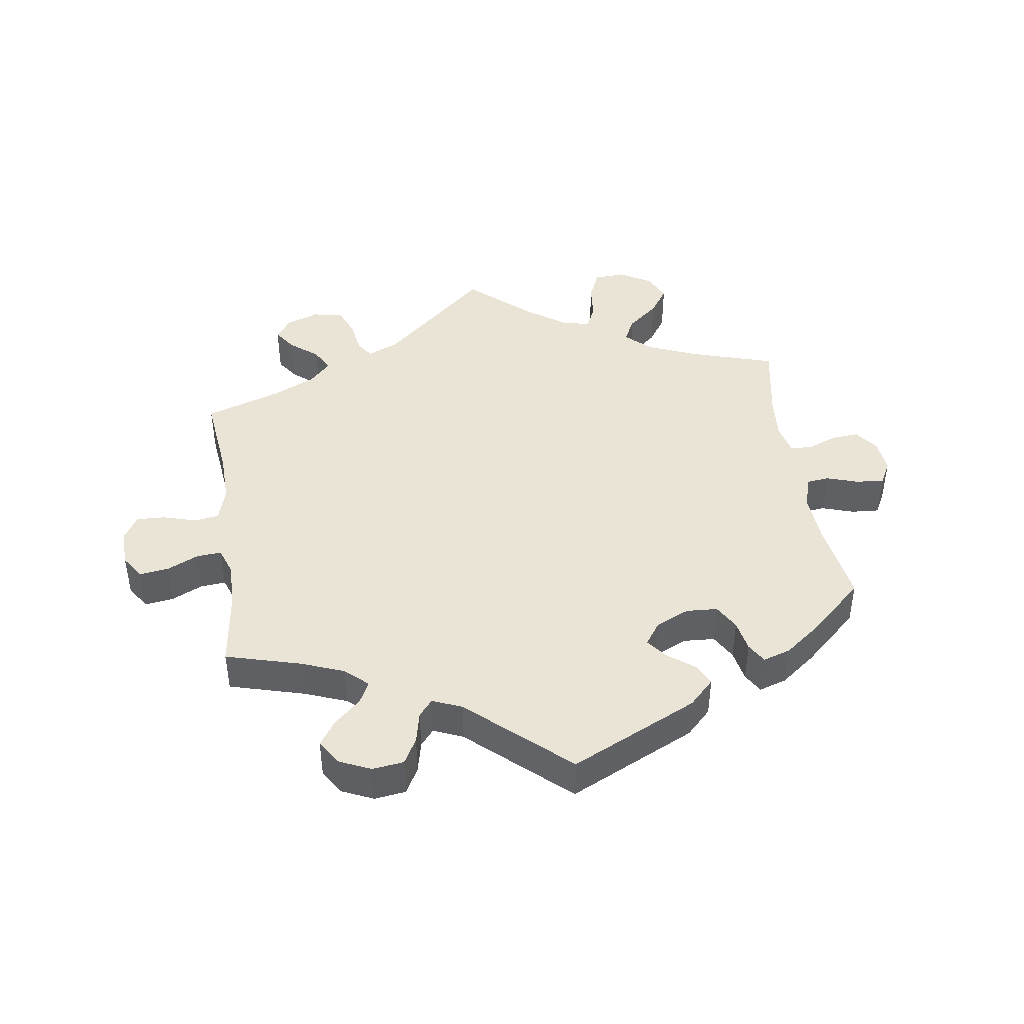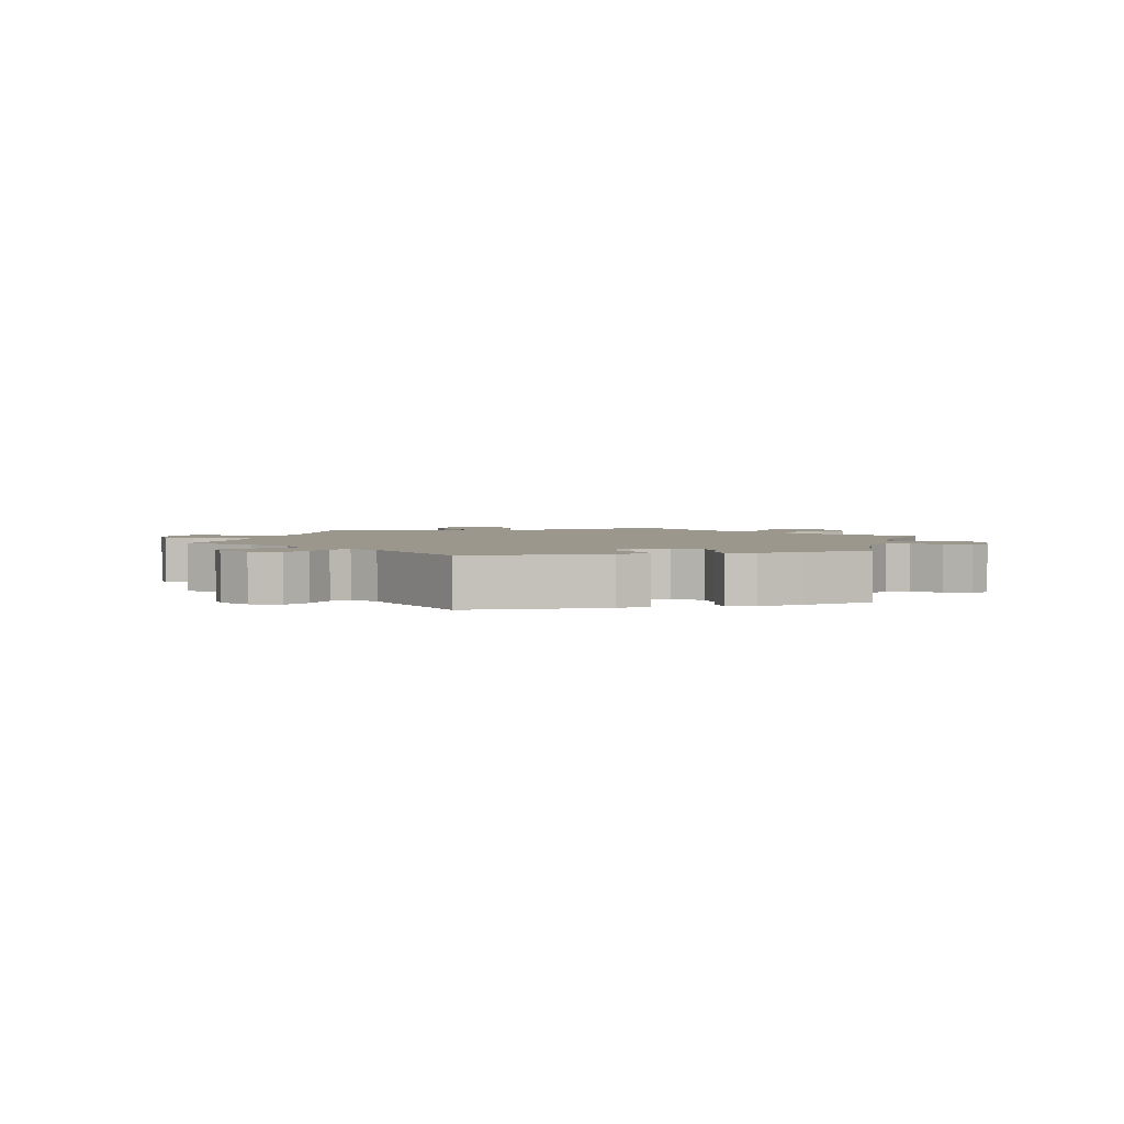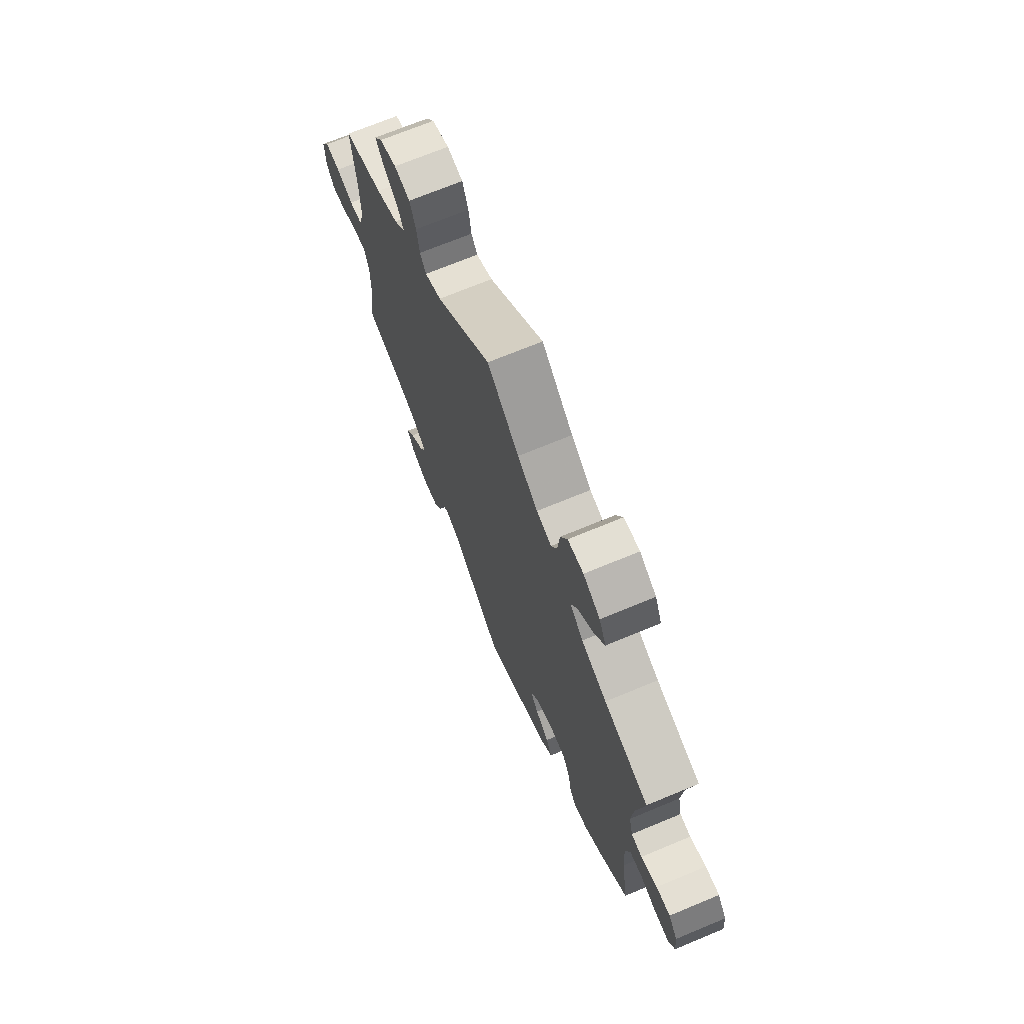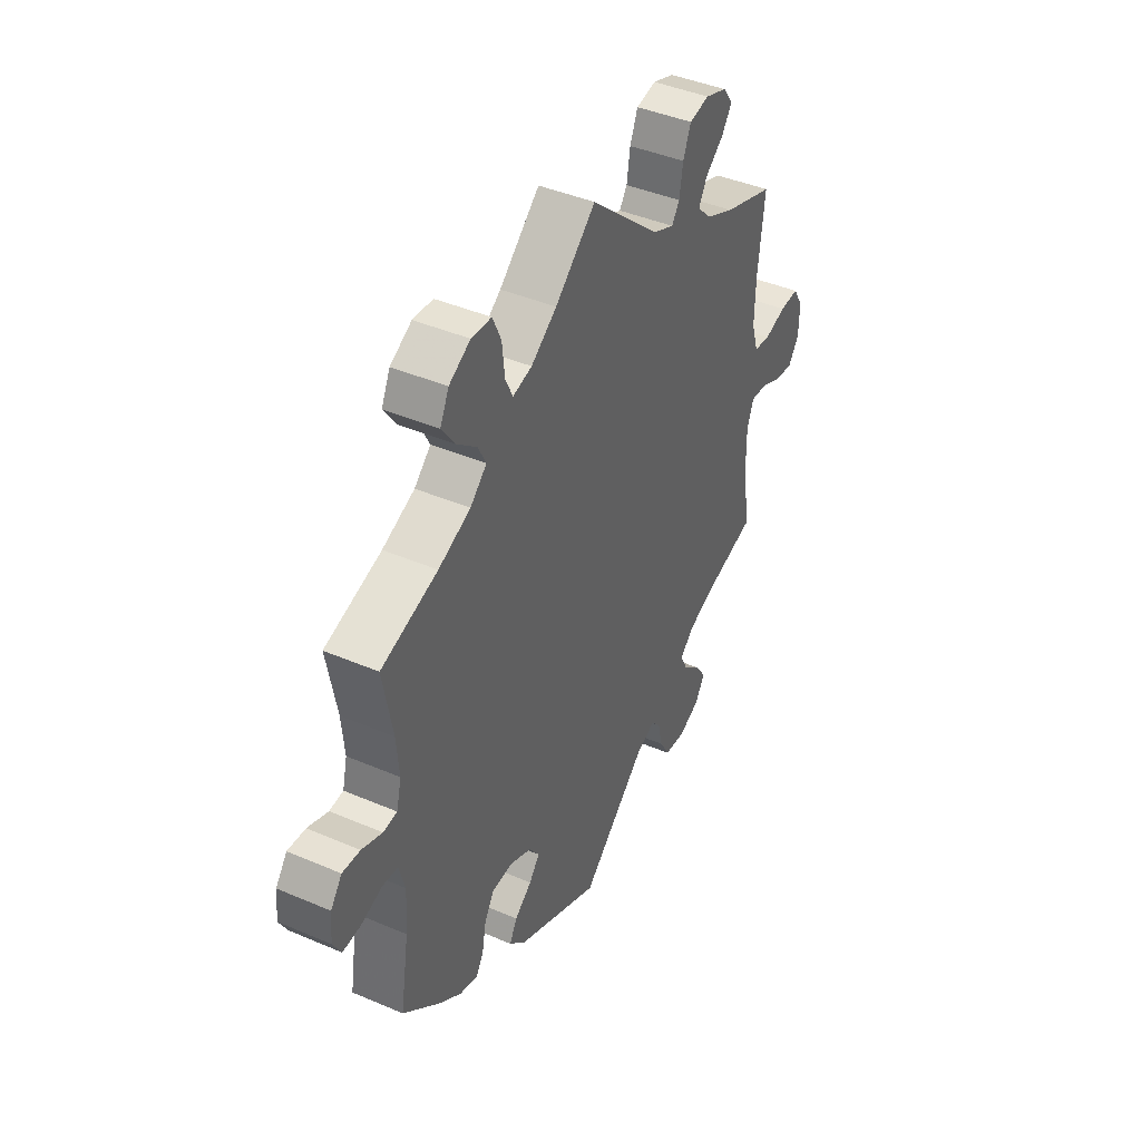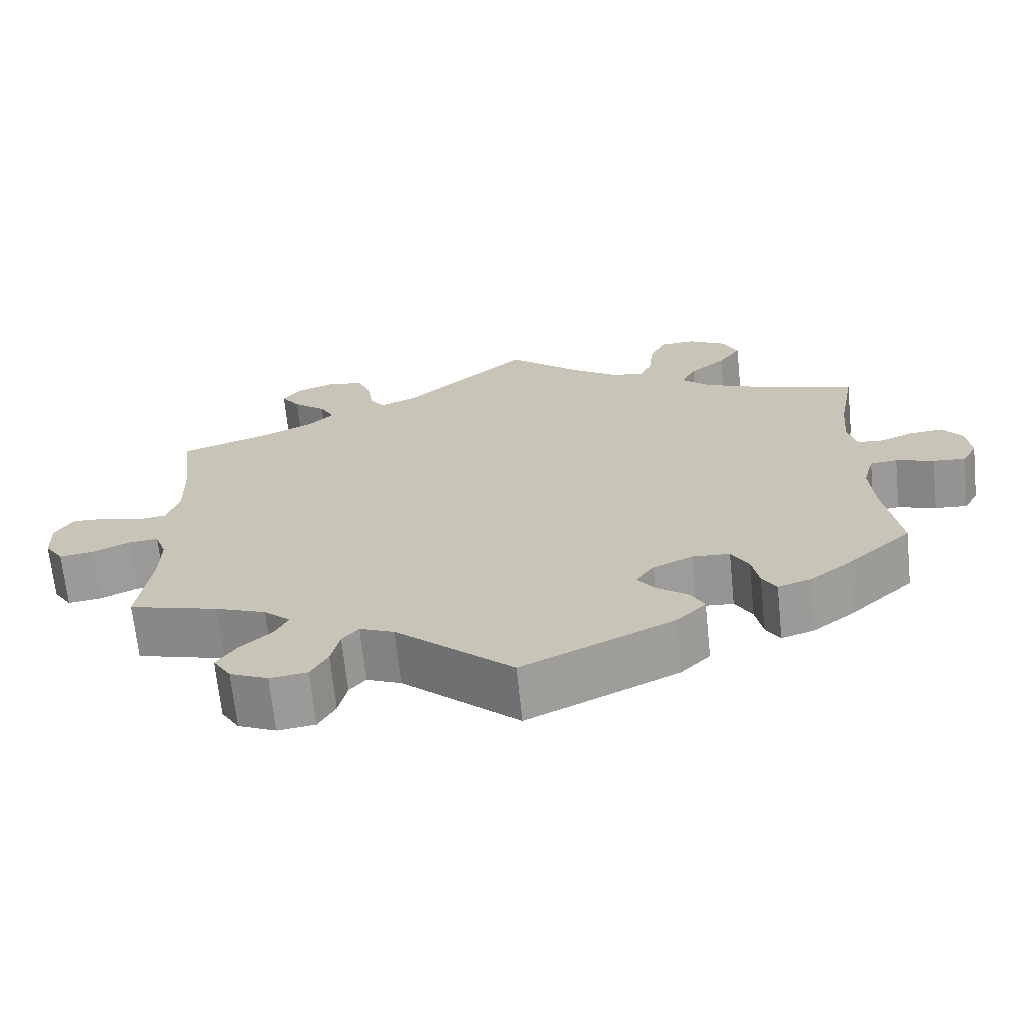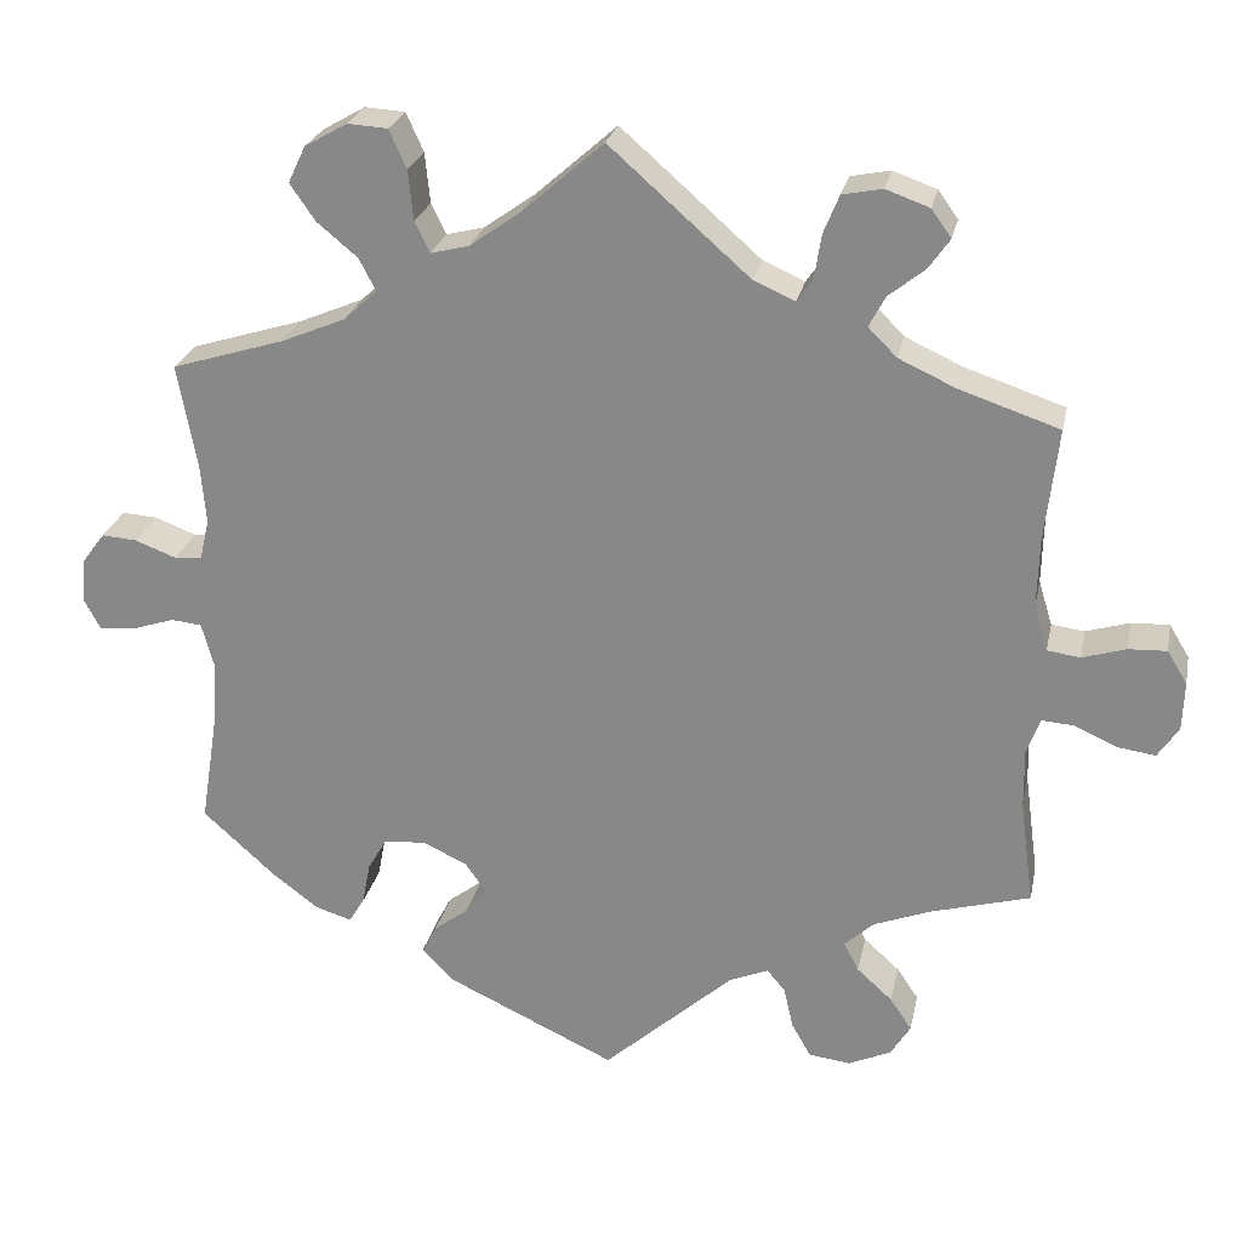
<metadata>
{"format":"obj","ext":"obj","renderer":"f3d","projection":"perspective","resolution":1024,"background":"white","views":[{"elev":43.7,"azim":171.6,"up":"+Y"},{"elev":2.7,"azim":-165.1,"up":"+Y"},{"elev":70.0,"azim":-112.6,"up":"+Z"},{"elev":42.5,"azim":-62.9,"up":"+Z"},{"elev":-68.2,"azim":-174.1,"up":"+Z"},{"elev":24.9,"azim":11.6,"up":"+Z"}]}
</metadata>
<code>
v -0.481 0.07 -0.162
v -0.476 0.07 -0.085
v -0.49 0.07 -0.034
v -0.525 0.07 -0.03
v -0.574 0.07 -0.046
v -0.616 0.07 -0.049
v -0.635 0.07 -0.014
v -0.63 0.07 0.037
v -0.604 0.07 0.072
v -0.563 0.07 0.069
v -0.516 0.07 0.051
v -0.484 0.07 0.054
v -0.473 0.07 0.1
v -0.479 0.07 0.17
v -0.501 0.07 0.289
v -0.371 0.07 0.329
v -0.297 0.07 0.36
v -0.259 0.07 0.395
v -0.278 0.07 0.432
v -0.325 0.07 0.471
v -0.354 0.07 0.513
v -0.334 0.07 0.555
v -0.285 0.07 0.583
v -0.239 0.07 0.58
v -0.219 0.07 0.536
v -0.213 0.07 0.478
v -0.196 0.07 0.443
v -0.152 0.07 0.454
v -0.093 0.07 0.496
v 0 0.07 0.578
v 0.161 0.07 0.436
v 0.209 0.07 0.415
v 0.227 0.07 0.441
v 0.235 0.07 0.492
v 0.253 0.07 0.536
v 0.299 0.07 0.545
v 0.349 0.07 0.527
v 0.372 0.07 0.495
v 0.348 0.07 0.461
v 0.306 0.07 0.427
v 0.287 0.07 0.392
v 0.32 0.07 0.359
v 0.385 0.07 0.329
v 0.501 0.07 0.29
v 0.486 0.07 0.16
v 0.484 0.07 0.08
v 0.5 0.07 0.028
v 0.538 0.07 0.023
v 0.588 0.07 0.038
v 0.632 0.07 0.04
v 0.655 0.07 0.002
v 0.653 0.07 -0.054
v 0.629 0.07 -0.09
v 0.585 0.07 -0.084
v 0.537 0.07 -0.062
v 0.499 0.07 -0.059
v 0.484 0.07 -0.101
v 0.485 0.07 -0.17
v 0.501 0.07 -0.289
v 0.386 0.07 -0.321
v 0.321 0.07 -0.346
v 0.287 0.07 -0.377
v 0.304 0.07 -0.41
v 0.345 0.07 -0.447
v 0.37 0.07 -0.484
v 0.347 0.07 -0.521
v 0.298 0.07 -0.543
v 0.25 0.07 -0.537
v 0.228 0.07 -0.498
v 0.217 0.07 -0.45
v 0.196 0.07 -0.425
v 0.151 0.07 -0.444
v 0.001 0.07 -0.578
v -0.193 0.07 -0.487
v -0.231 0.07 -0.449
v -0.214 0.07 -0.416
v -0.174 0.07 -0.386
v -0.15 0.07 -0.355
v -0.174 0.07 -0.321
v -0.225 0.07 -0.298
v -0.273 0.07 -0.301
v -0.295 0.07 -0.339
v -0.304 0.07 -0.387
v -0.322 0.07 -0.417
v -0.364 0.07 -0.404
v -0.417 0.07 -0.364
v -0.501 0.07 -0.288
v -0.481 0 -0.162
v -0.476 0 -0.085
v -0.49 0 -0.034
v -0.525 0 -0.03
v -0.574 0 -0.046
v -0.616 0 -0.049
v -0.635 0 -0.014
v -0.63 0 0.037
v -0.604 0 0.072
v -0.563 0 0.069
v -0.516 0 0.051
v -0.484 0 0.054
v -0.473 0 0.1
v -0.479 0 0.17
v -0.501 0 0.289
v -0.371 0 0.329
v -0.297 0 0.36
v -0.259 0 0.395
v -0.278 0 0.432
v -0.325 0 0.471
v -0.354 0 0.513
v -0.334 0 0.555
v -0.285 0 0.583
v -0.239 0 0.58
v -0.219 0 0.536
v -0.213 0 0.478
v -0.196 0 0.443
v -0.152 0 0.454
v -0.093 0 0.496
v 0 0 0.578
v 0.161 0 0.436
v 0.209 0 0.415
v 0.227 0 0.441
v 0.235 0 0.492
v 0.253 0 0.536
v 0.299 0 0.545
v 0.349 0 0.527
v 0.372 0 0.495
v 0.348 0 0.461
v 0.306 0 0.427
v 0.287 0 0.392
v 0.32 0 0.359
v 0.385 0 0.329
v 0.501 0 0.29
v 0.486 0 0.16
v 0.484 0 0.08
v 0.5 0 0.028
v 0.538 0 0.023
v 0.588 0 0.038
v 0.632 0 0.04
v 0.655 0 0.002
v 0.653 0 -0.054
v 0.629 0 -0.09
v 0.585 0 -0.084
v 0.537 0 -0.062
v 0.499 0 -0.059
v 0.484 0 -0.101
v 0.485 0 -0.17
v 0.501 0 -0.289
v 0.386 0 -0.321
v 0.321 0 -0.346
v 0.287 0 -0.377
v 0.304 0 -0.41
v 0.345 0 -0.447
v 0.37 0 -0.484
v 0.347 0 -0.521
v 0.298 0 -0.543
v 0.25 0 -0.537
v 0.228 0 -0.498
v 0.217 0 -0.45
v 0.196 0 -0.425
v 0.151 0 -0.444
v 0.001 0 -0.578
v -0.193 0 -0.487
v -0.231 0 -0.449
v -0.214 0 -0.416
v -0.174 0 -0.386
v -0.15 0 -0.355
v -0.174 0 -0.321
v -0.225 0 -0.298
v -0.273 0 -0.301
v -0.295 0 -0.339
v -0.304 0 -0.387
v -0.322 0 -0.417
v -0.364 0 -0.404
v -0.417 0 -0.364
v -0.501 0 -0.288
f 86 87 1
f 85 86 1 2
f 82 83 84 85
f 81 82 85 2
f 80 81 2 3
f 79 80 3
f 74 75 76 77
f 72 73 74 77
f 71 72 77 78
f 67 68 69 70
f 67 70 71
f 66 67 71
f 63 64 65 66
f 62 63 66 71
f 61 62 71 78
f 58 59 60
f 57 58 60 61
f 56 57 61 78
f 52 53 54 55
f 52 55 56
f 51 52 56
f 48 49 50 51
f 47 48 51 56
f 46 47 56 78
f 43 44 45
f 42 43 45 46
f 41 42 46 78
f 37 38 39 40
f 33 34 35 36
f 33 36 37 40
f 29 30 31
f 28 29 31 32
f 27 28 32
f 23 24 25 26
f 23 26 27
f 22 23 27
f 19 20 21 22
f 18 19 22 27
f 17 18 27 32
f 14 15 16
f 13 14 16 17
f 12 13 17 32
f 8 9 10 11
f 8 11 12
f 7 8 12
f 4 5 6 7
f 3 4 7 12
f 79 3 12 32
f 40 41 78 79
f 32 33 40 79
f 88 174 173
f 89 88 173 172
f 172 171 170 169
f 89 172 169 168
f 90 89 168 167
f 90 167 166
f 164 163 162 161
f 164 161 160 159
f 165 164 159 158
f 157 156 155 154
f 158 157 154
f 158 154 153
f 153 152 151 150
f 158 153 150 149
f 165 158 149 148
f 147 146 145
f 148 147 145 144
f 165 148 144 143
f 142 141 140 139
f 143 142 139
f 143 139 138
f 138 137 136 135
f 143 138 135 134
f 165 143 134 133
f 132 131 130
f 133 132 130 129
f 165 133 129 128
f 127 126 125 124
f 123 122 121 120
f 127 124 123 120
f 118 117 116
f 119 118 116 115
f 119 115 114
f 113 112 111 110
f 114 113 110
f 114 110 109
f 109 108 107 106
f 114 109 106 105
f 119 114 105 104
f 103 102 101
f 104 103 101 100
f 119 104 100 99
f 98 97 96 95
f 99 98 95
f 99 95 94
f 94 93 92 91
f 99 94 91 90
f 119 99 90 166
f 166 165 128 127
f 166 127 120 119
f 1 88 89 2
f 2 89 90 3
f 3 90 91 4
f 4 91 92 5
f 5 92 93 6
f 6 93 94 7
f 7 94 95 8
f 8 95 96 9
f 9 96 97 10
f 10 97 98 11
f 11 98 99 12
f 12 99 100 13
f 13 100 101 14
f 14 101 102 15
f 15 102 103 16
f 16 103 104 17
f 17 104 105 18
f 18 105 106 19
f 19 106 107 20
f 20 107 108 21
f 21 108 109 22
f 22 109 110 23
f 23 110 111 24
f 24 111 112 25
f 25 112 113 26
f 26 113 114 27
f 27 114 115 28
f 28 115 116 29
f 29 116 117 30
f 30 117 118 31
f 31 118 119 32
f 32 119 120 33
f 33 120 121 34
f 34 121 122 35
f 35 122 123 36
f 36 123 124 37
f 37 124 125 38
f 38 125 126 39
f 39 126 127 40
f 40 127 128 41
f 41 128 129 42
f 42 129 130 43
f 43 130 131 44
f 44 131 132 45
f 45 132 133 46
f 46 133 134 47
f 47 134 135 48
f 48 135 136 49
f 49 136 137 50
f 50 137 138 51
f 51 138 139 52
f 52 139 140 53
f 53 140 141 54
f 54 141 142 55
f 55 142 143 56
f 56 143 144 57
f 57 144 145 58
f 58 145 146 59
f 59 146 147 60
f 60 147 148 61
f 61 148 149 62
f 62 149 150 63
f 63 150 151 64
f 64 151 152 65
f 65 152 153 66
f 66 153 154 67
f 67 154 155 68
f 68 155 156 69
f 69 156 157 70
f 70 157 158 71
f 71 158 159 72
f 72 159 160 73
f 73 160 161 74
f 74 161 162 75
f 75 162 163 76
f 76 163 164 77
f 77 164 165 78
f 78 165 166 79
f 79 166 167 80
f 80 167 168 81
f 81 168 169 82
f 82 169 170 83
f 83 170 171 84
f 84 171 172 85
f 85 172 173 86
f 86 173 174 87
f 87 174 88 1

</code>
